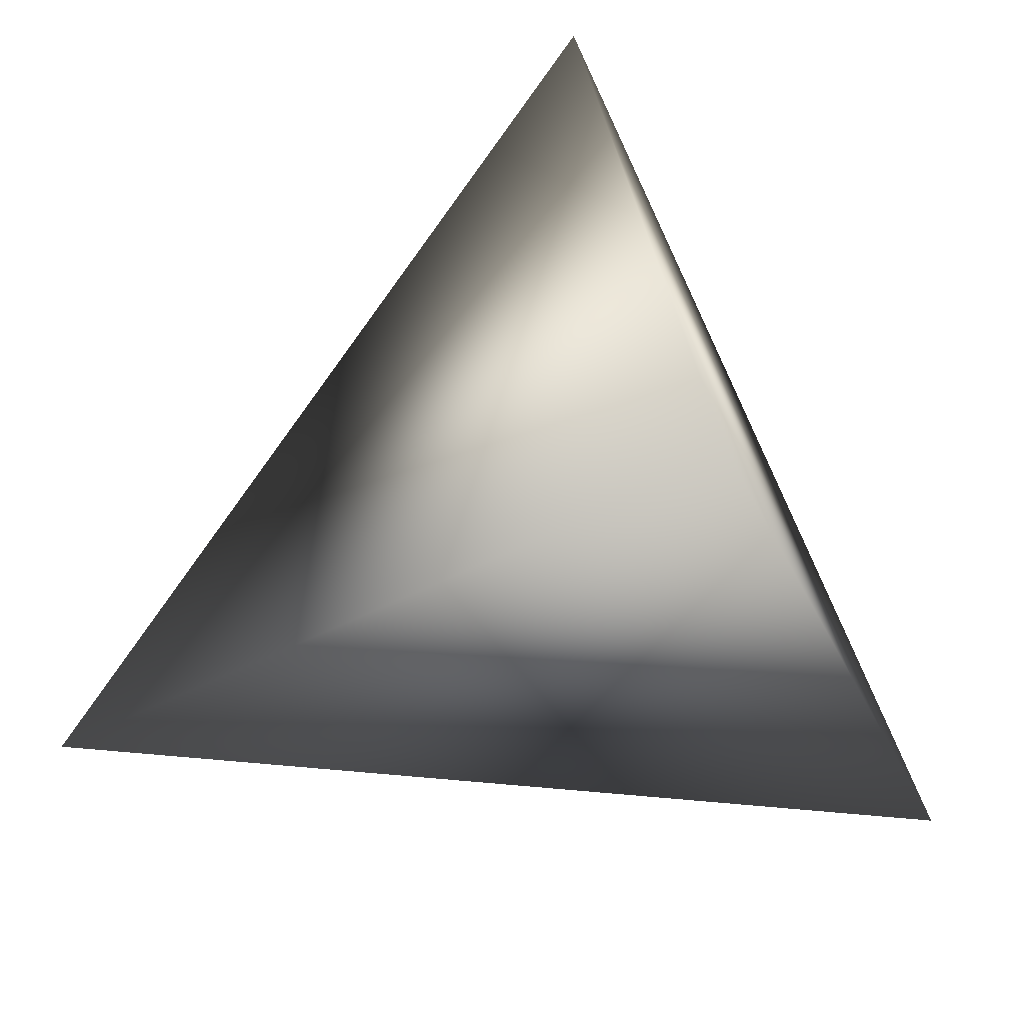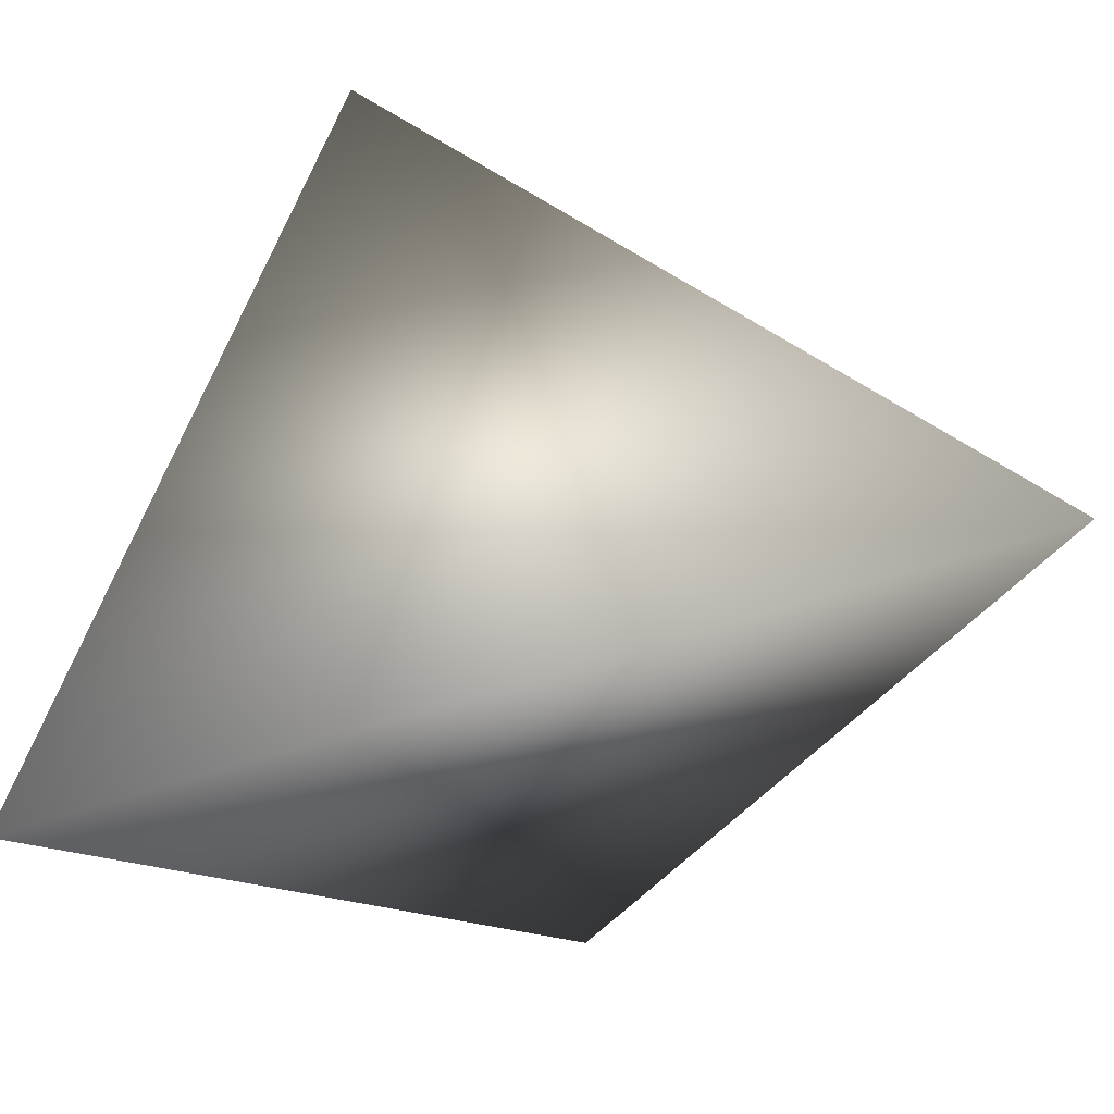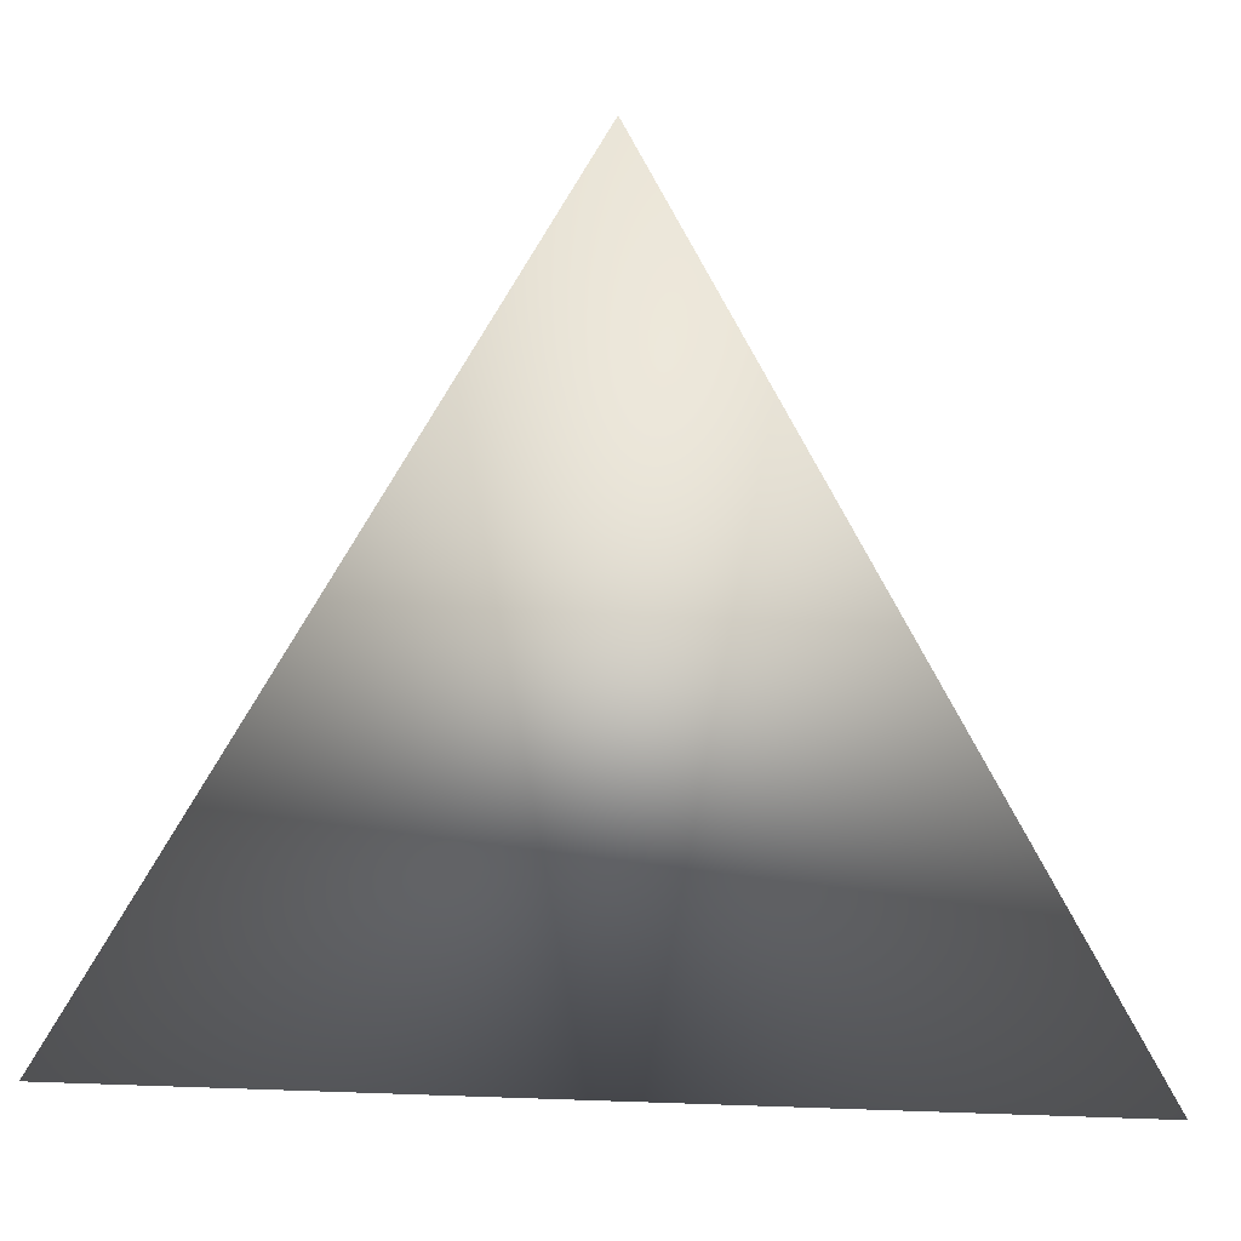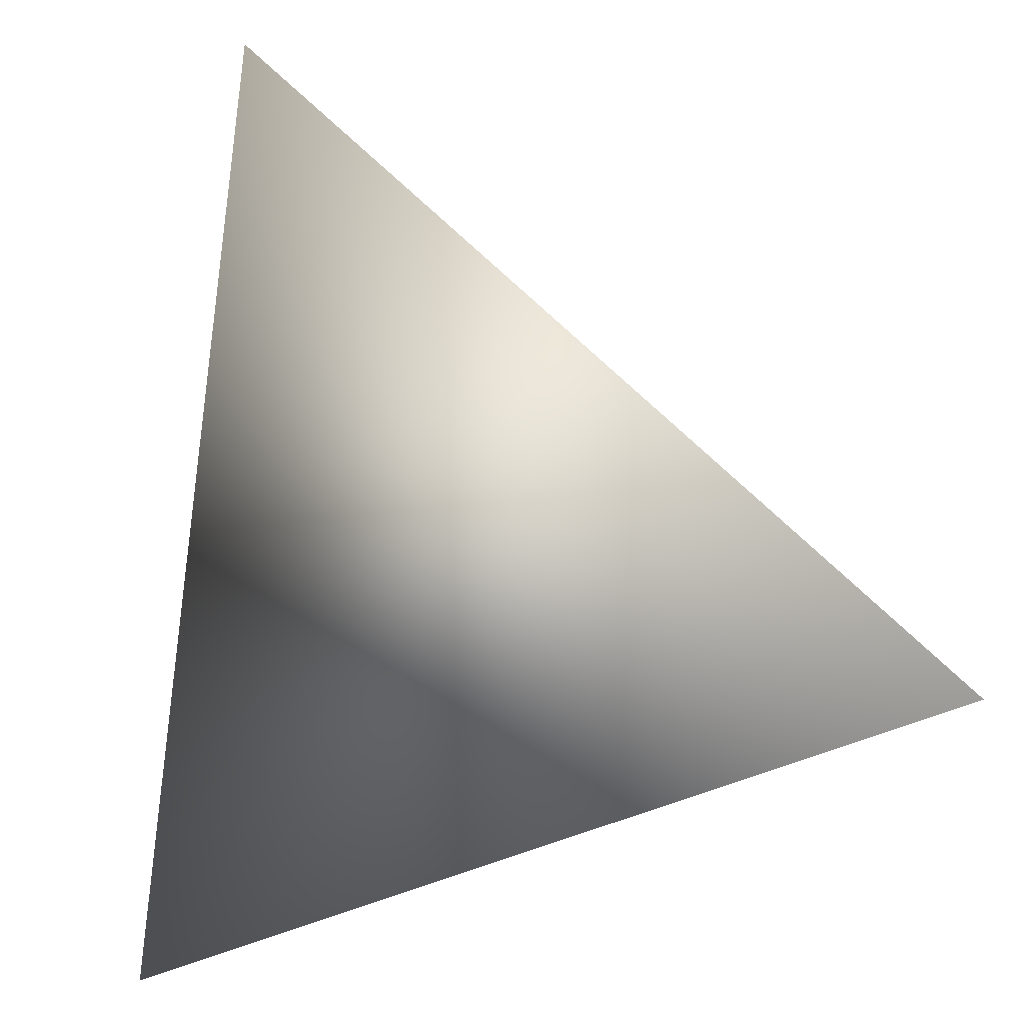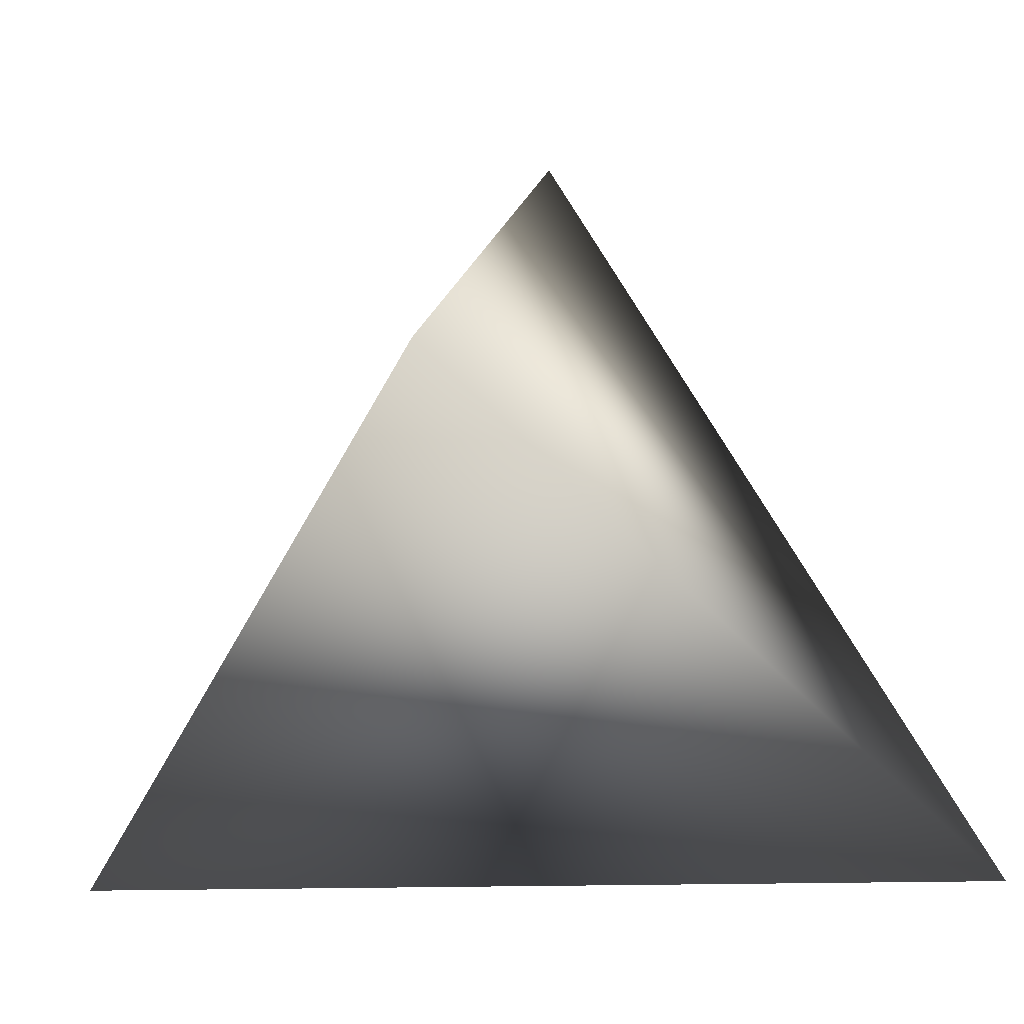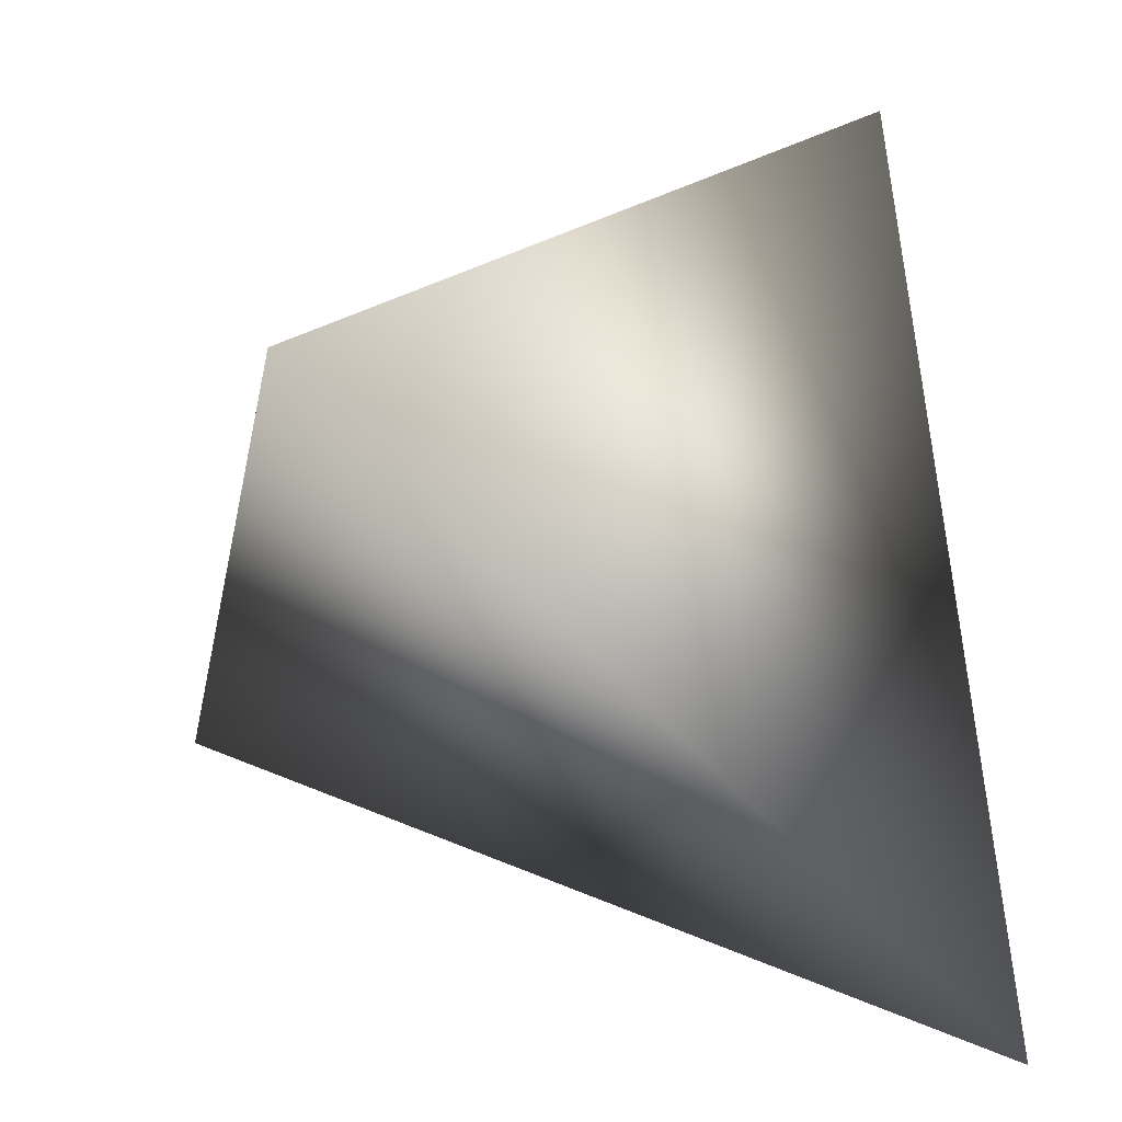
<metadata>
{"format":"obj","ext":"obj","renderer":"f3d","projection":"perspective","resolution":1024,"background":"white","views":[{"elev":21.9,"azim":117.4,"up":"+Y"},{"elev":-68.4,"azim":-41.4,"up":"+Y"},{"elev":6.2,"azim":45.7,"up":"+Z"},{"elev":41.4,"azim":177.8,"up":"+Z"},{"elev":-1.3,"azim":-127.7,"up":"+Z"},{"elev":11.1,"azim":158.1,"up":"+Y"}]}
</metadata>
<code>
v -3.047 4.215 -0.281
v -2.844 4.01 -0.1958
v -2.8 4.17 -0.4458
v -3.015 3.961 -0.4377
f 1 3 4
f 1 2 3
f 4 2 1
f 3 2 4

</code>
